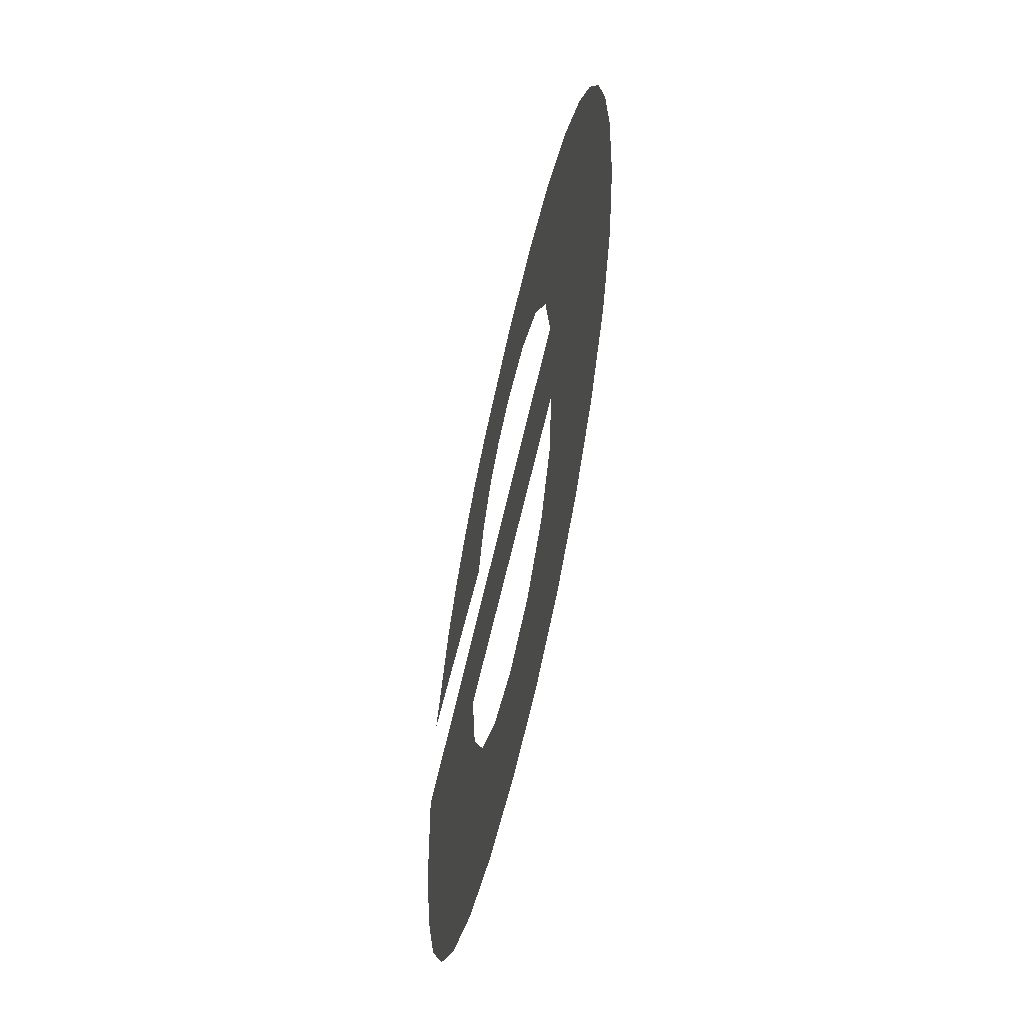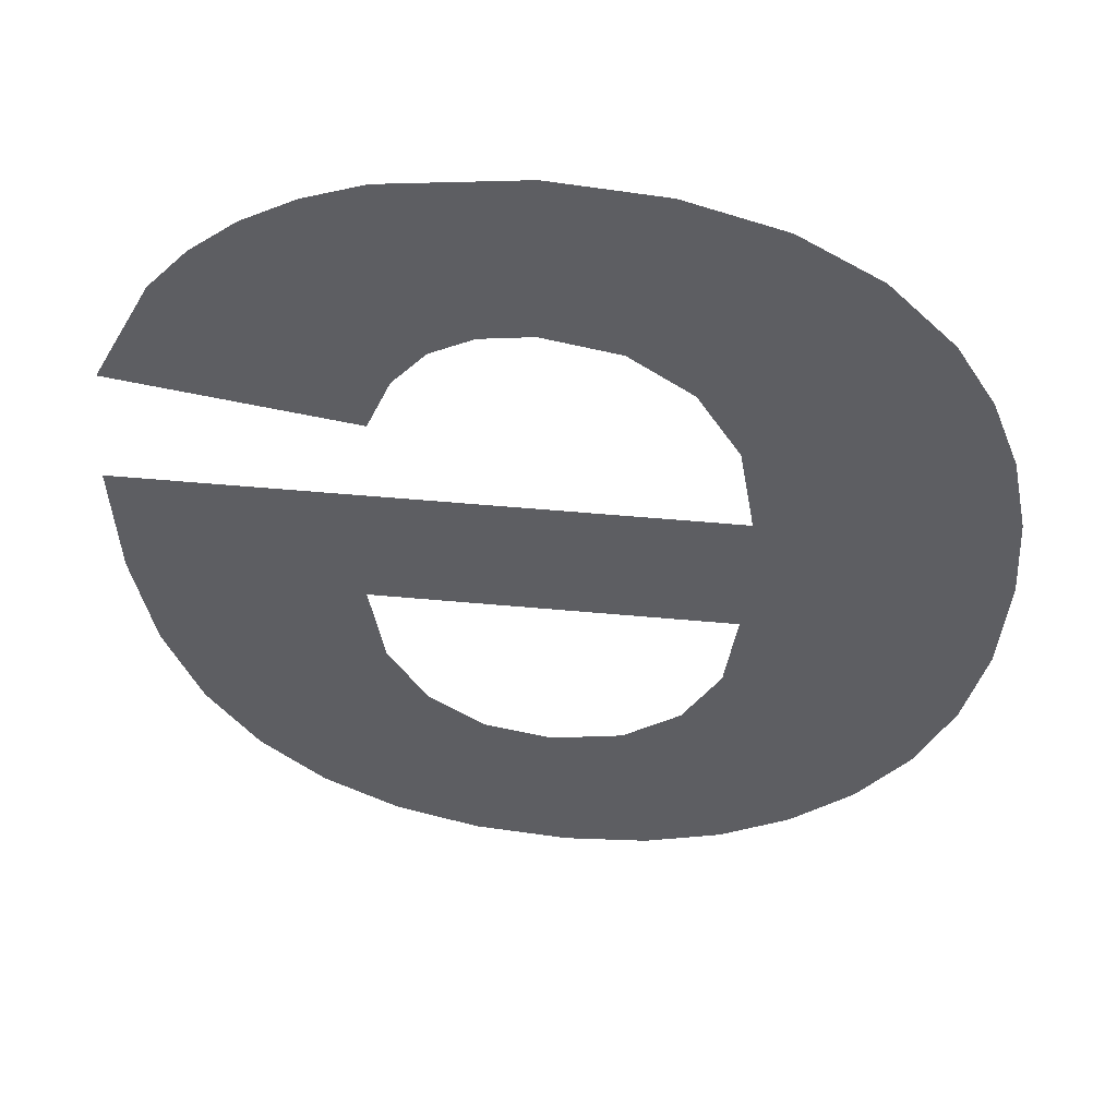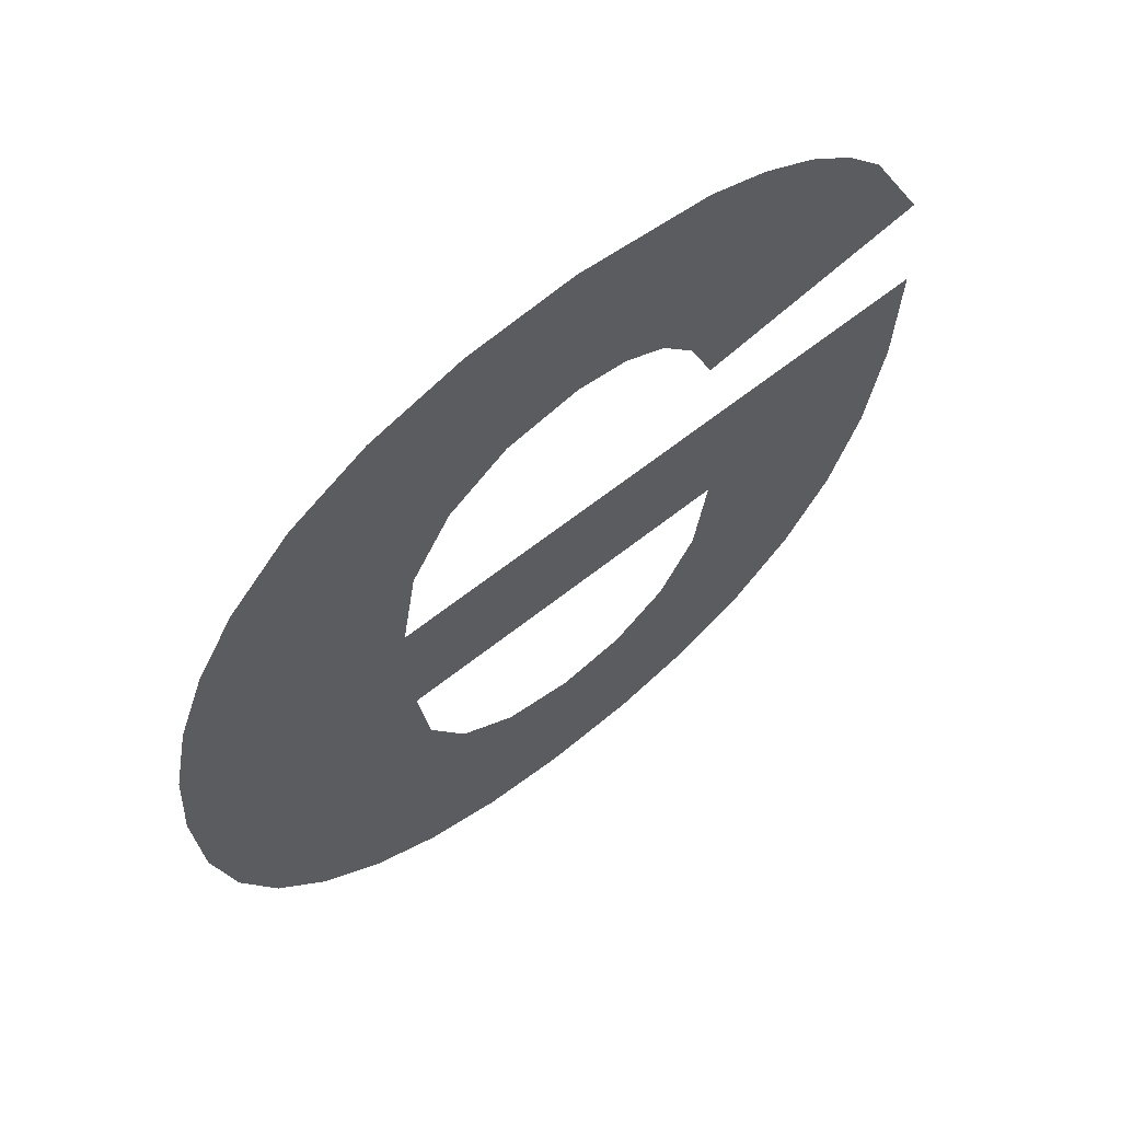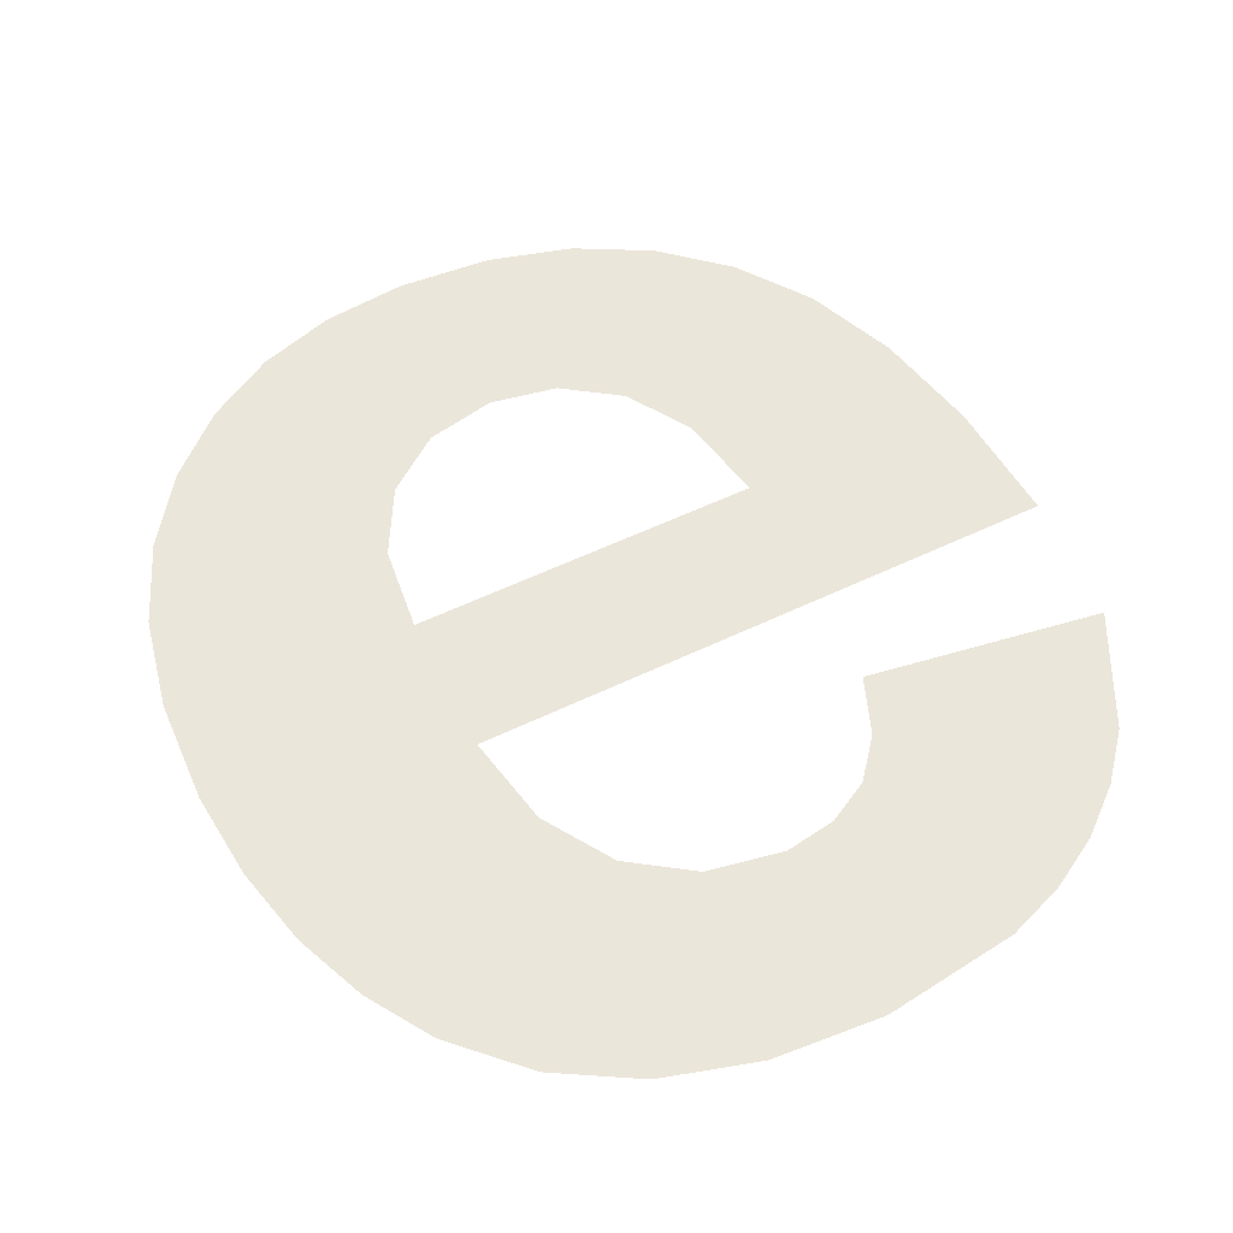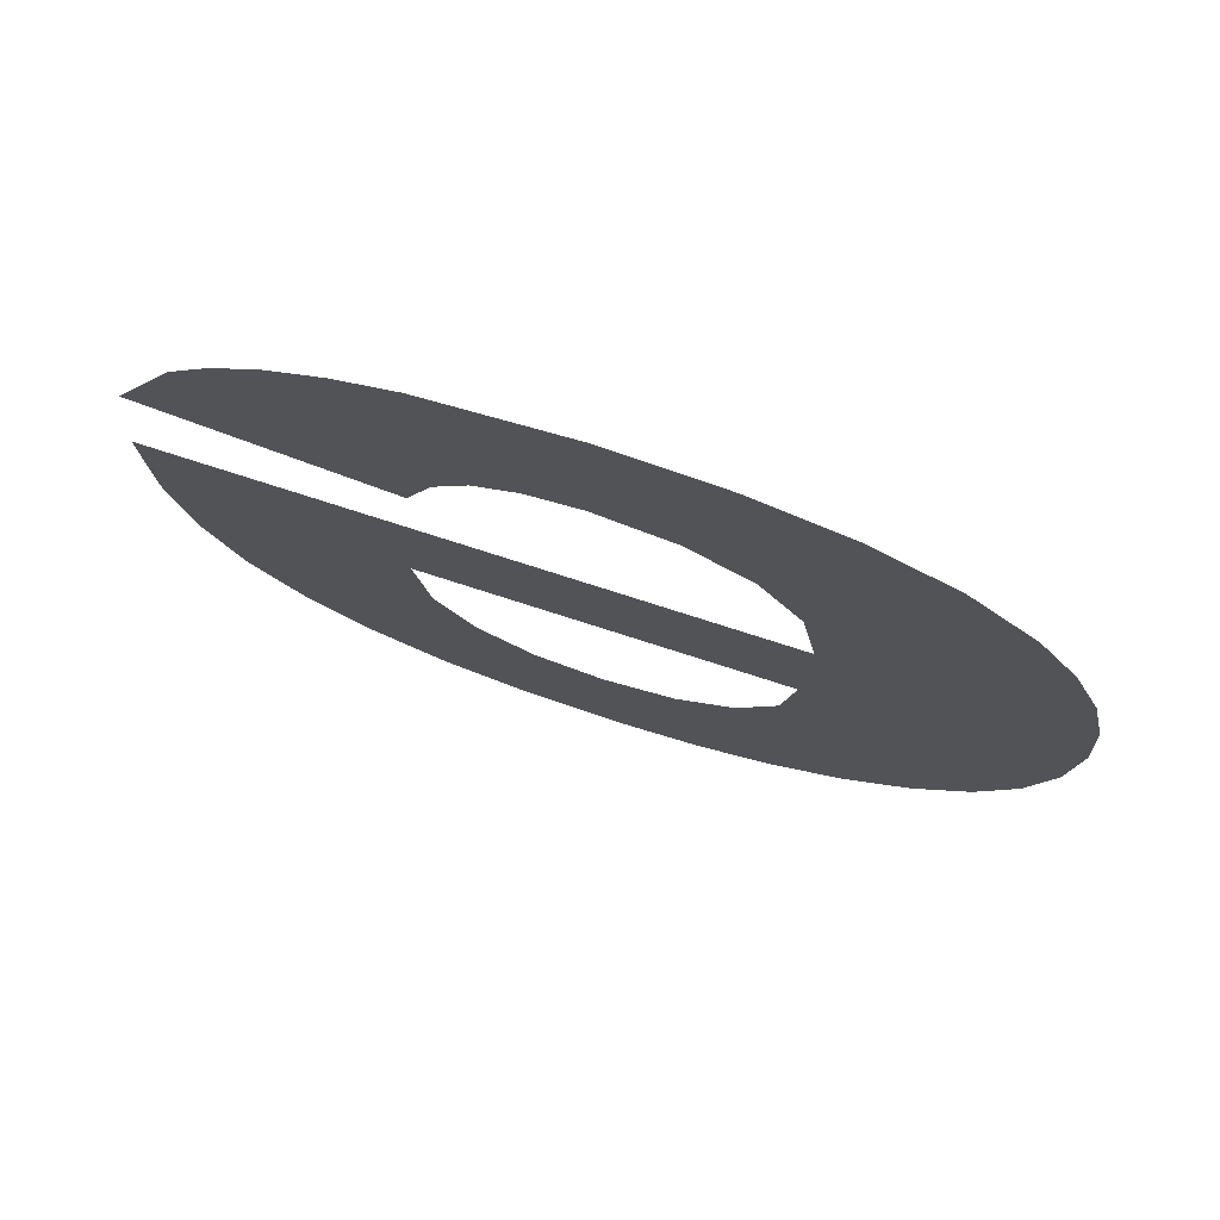
<metadata>
{"format":"obj","ext":"obj","renderer":"f3d","projection":"perspective","resolution":1024,"background":"white","views":[{"elev":-61.1,"azim":-102.5,"up":"+Z"},{"elev":50.8,"azim":-174.2,"up":"+Z"},{"elev":63.5,"azim":-38.8,"up":"+Z"},{"elev":54.7,"azim":-27.1,"up":"+Y"},{"elev":76.4,"azim":-162.2,"up":"+Z"}]}
</metadata>
<code>
o mesh272/mesh272-geometry#mesh272-geometry
v 0.317 -0.156 0.243
v 0.317 -0.156 0.2456
v 0.3169 -0.156 0.2444
v 0.3172 -0.156 0.2467
v 0.3173 -0.156 0.2417
v 0.3175 -0.156 0.2477
v 0.3178 -0.156 0.2407
v 0.3181 -0.156 0.2485
v 0.3184 -0.156 0.2397
v 0.3189 -0.156 0.2494
v 0.3193 -0.156 0.239
v 0.32 -0.156 0.2501
v 0.3202 -0.156 0.2385
v 0.3201 -0.156 0.2452
v 0.3202 -0.156 0.2433
v 0.3203 -0.156 0.2465
v 0.3203 -0.156 0.2421
v 0.3281 -0.156 0.2452
v 0.3212 -0.156 0.2504
v 0.3212 -0.156 0.2382
v 0.3249 -0.156 0.2433
v 0.3209 -0.156 0.2474
v 0.3208 -0.156 0.2412
v 0.3257 -0.156 0.2391
v 0.3217 -0.156 0.248
v 0.3216 -0.156 0.2407
v 0.3248 -0.156 0.2385
v 0.3266 -0.156 0.2398
v 0.3227 -0.156 0.2506
v 0.3224 -0.156 0.2381
v 0.3247 -0.156 0.2421
v 0.3273 -0.156 0.2408
v 0.3227 -0.156 0.2482
v 0.3226 -0.156 0.2405
v 0.3242 -0.156 0.2412
v 0.3277 -0.156 0.2421
v 0.3245 -0.156 0.2503
v 0.3236 -0.156 0.2382
v 0.328 -0.156 0.2435
v 0.3234 -0.156 0.2481
v 0.3235 -0.156 0.2407
v 0.324 -0.156 0.2478
v 0.3244 -0.156 0.2473
v 0.3247 -0.156 0.2465
v 0.3253 -0.156 0.2501
v 0.3279 -0.156 0.247
v 0.326 -0.156 0.2497
v 0.3266 -0.156 0.2492
v 0.3271 -0.156 0.2485
f 1 2 3
f 2 1 4
f 3 2 1
f 4 1 2
f 4 1 5
f 5 1 4
f 4 5 6
f 6 5 4
f 6 5 7
f 7 5 6
f 6 7 8
f 8 7 6
f 8 7 9
f 9 7 8
f 8 9 10
f 10 9 8
f 10 9 11
f 11 9 10
f 10 11 12
f 12 11 10
f 12 11 13
f 13 11 12
f 12 13 14
f 14 13 12
f 14 13 15
f 15 13 14
f 16 12 14
f 14 12 16
f 15 13 17
f 17 13 15
f 15 18 14
f 14 18 15
f 12 16 19
f 19 16 12
f 17 13 20
f 20 13 17
f 18 15 21
f 21 15 18
f 19 16 22
f 22 16 19
f 17 20 23
f 23 20 17
f 18 21 24
f 24 21 18
f 19 22 25
f 25 22 19
f 23 20 26
f 26 20 23
f 21 27 24
f 24 27 21
f 18 24 28
f 28 24 18
f 19 25 29
f 29 25 19
f 26 20 30
f 30 20 26
f 31 27 21
f 21 27 31
f 18 28 32
f 32 28 18
f 29 25 33
f 33 25 29
f 26 30 34
f 34 30 26
f 35 27 31
f 31 27 35
f 18 32 36
f 36 32 18
f 29 33 37
f 37 33 29
f 34 30 38
f 38 30 34
f 35 38 27
f 27 38 35
f 18 36 39
f 39 36 18
f 37 33 40
f 40 33 37
f 34 38 41
f 41 38 34
f 41 38 35
f 35 38 41
f 37 40 42
f 42 40 37
f 37 42 43
f 43 42 37
f 37 43 44
f 44 43 37
f 37 44 45
f 45 44 37
f 45 44 46
f 46 44 45
f 45 46 47
f 47 46 45
f 47 46 48
f 48 46 47
f 48 46 49
f 49 46 48

</code>
